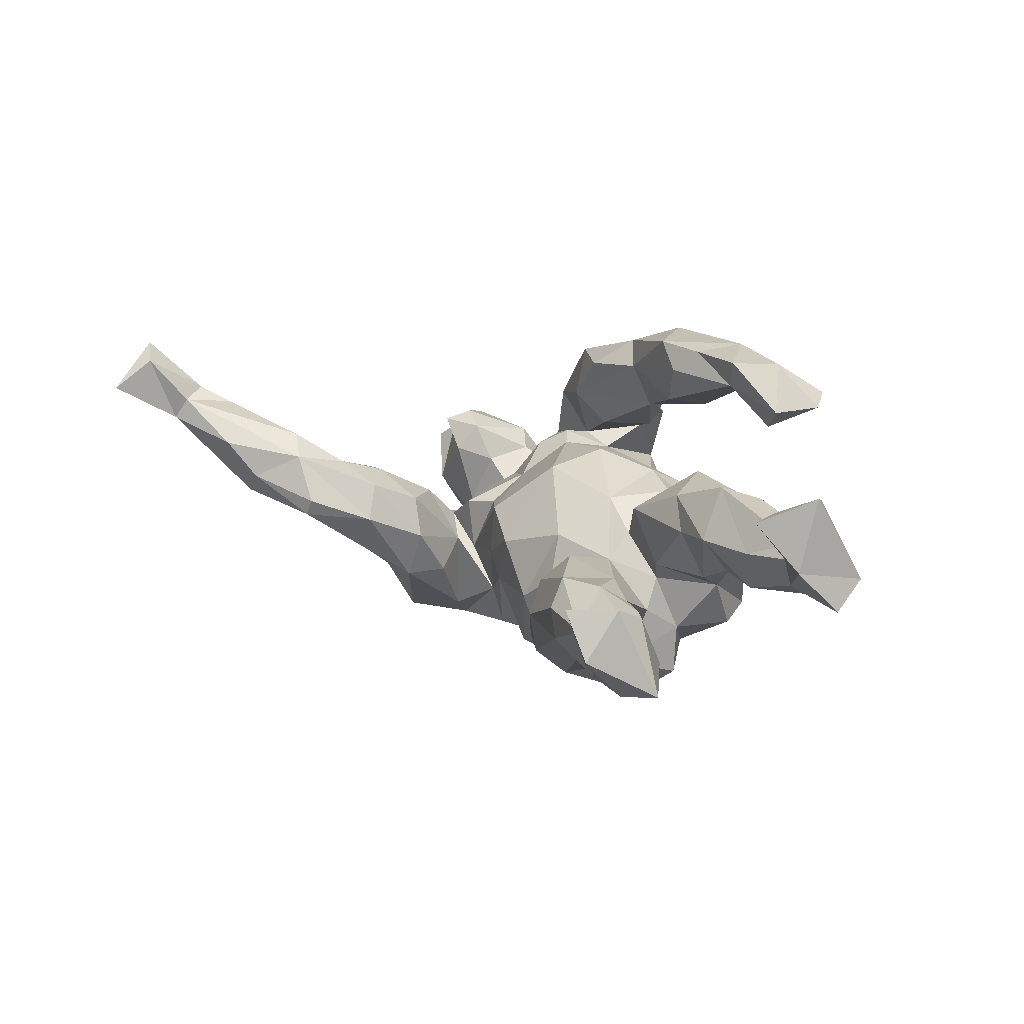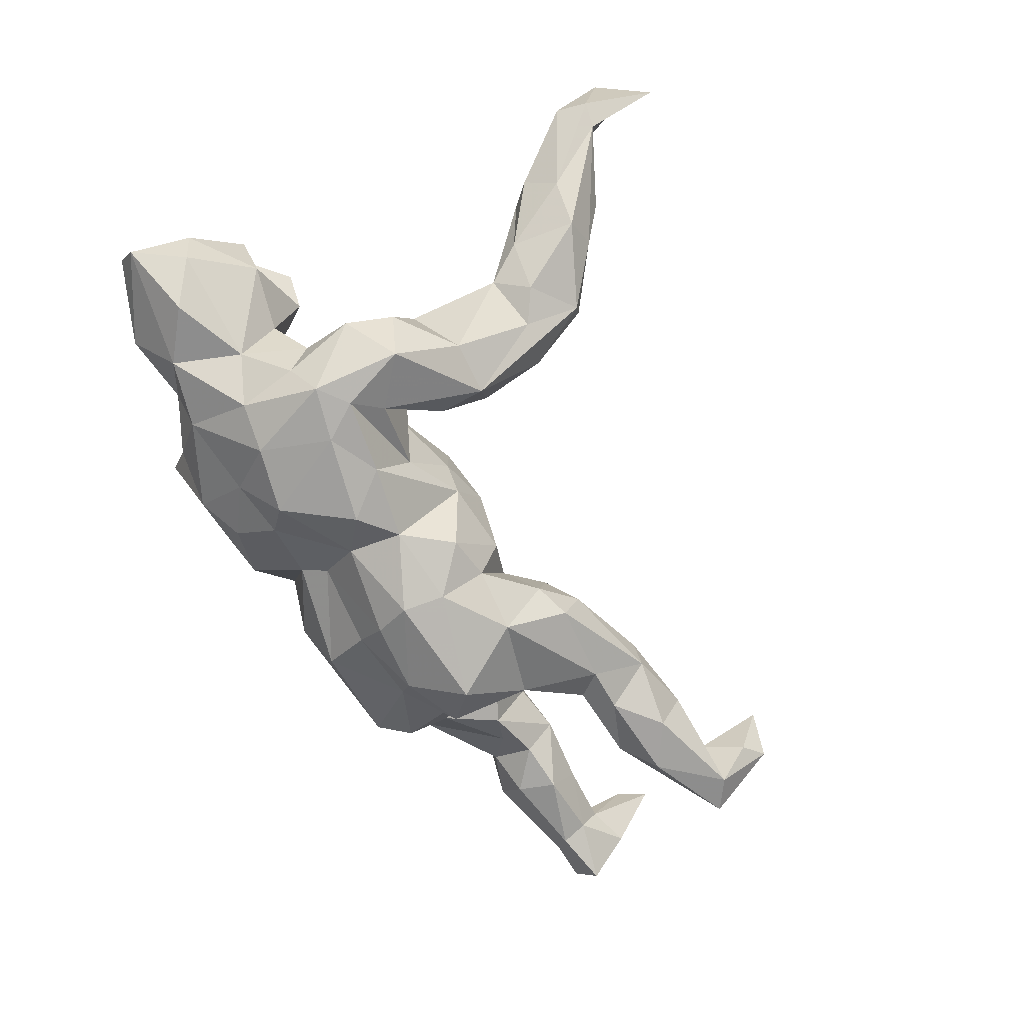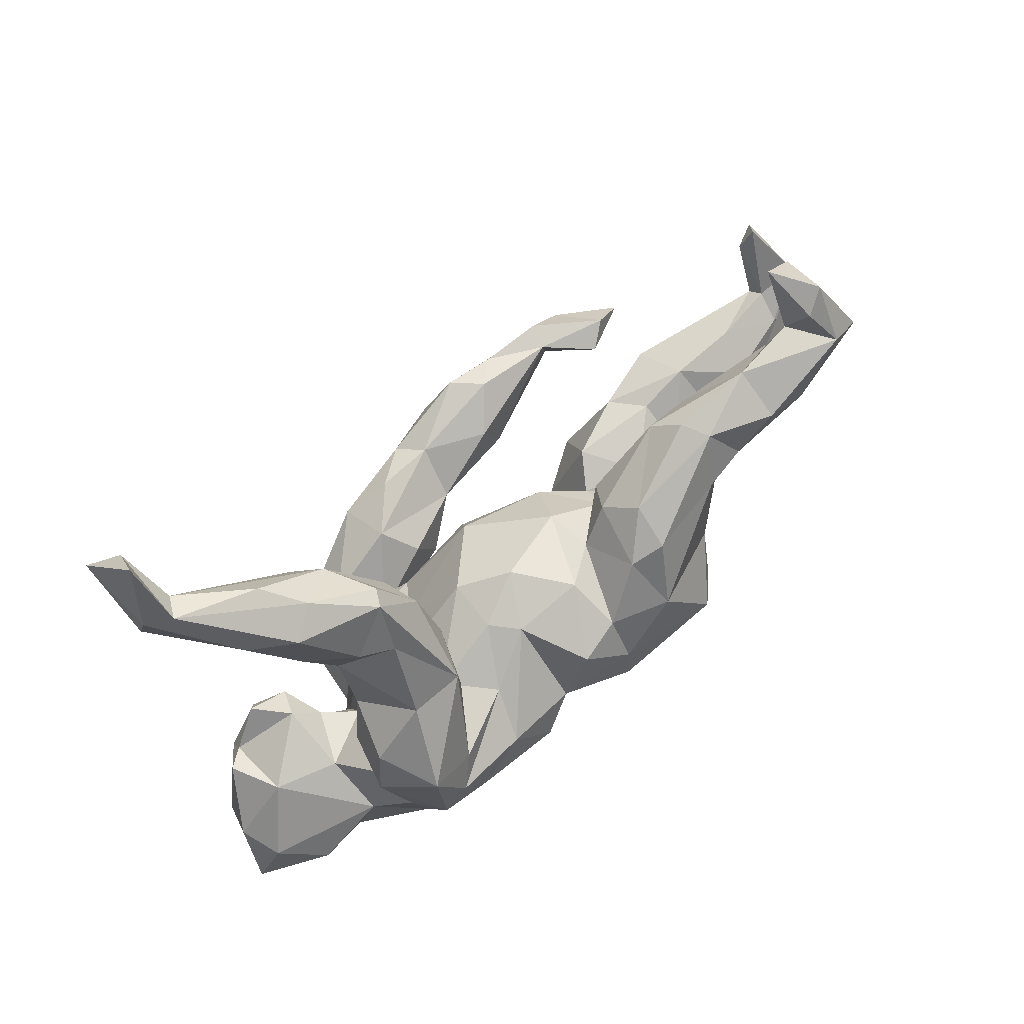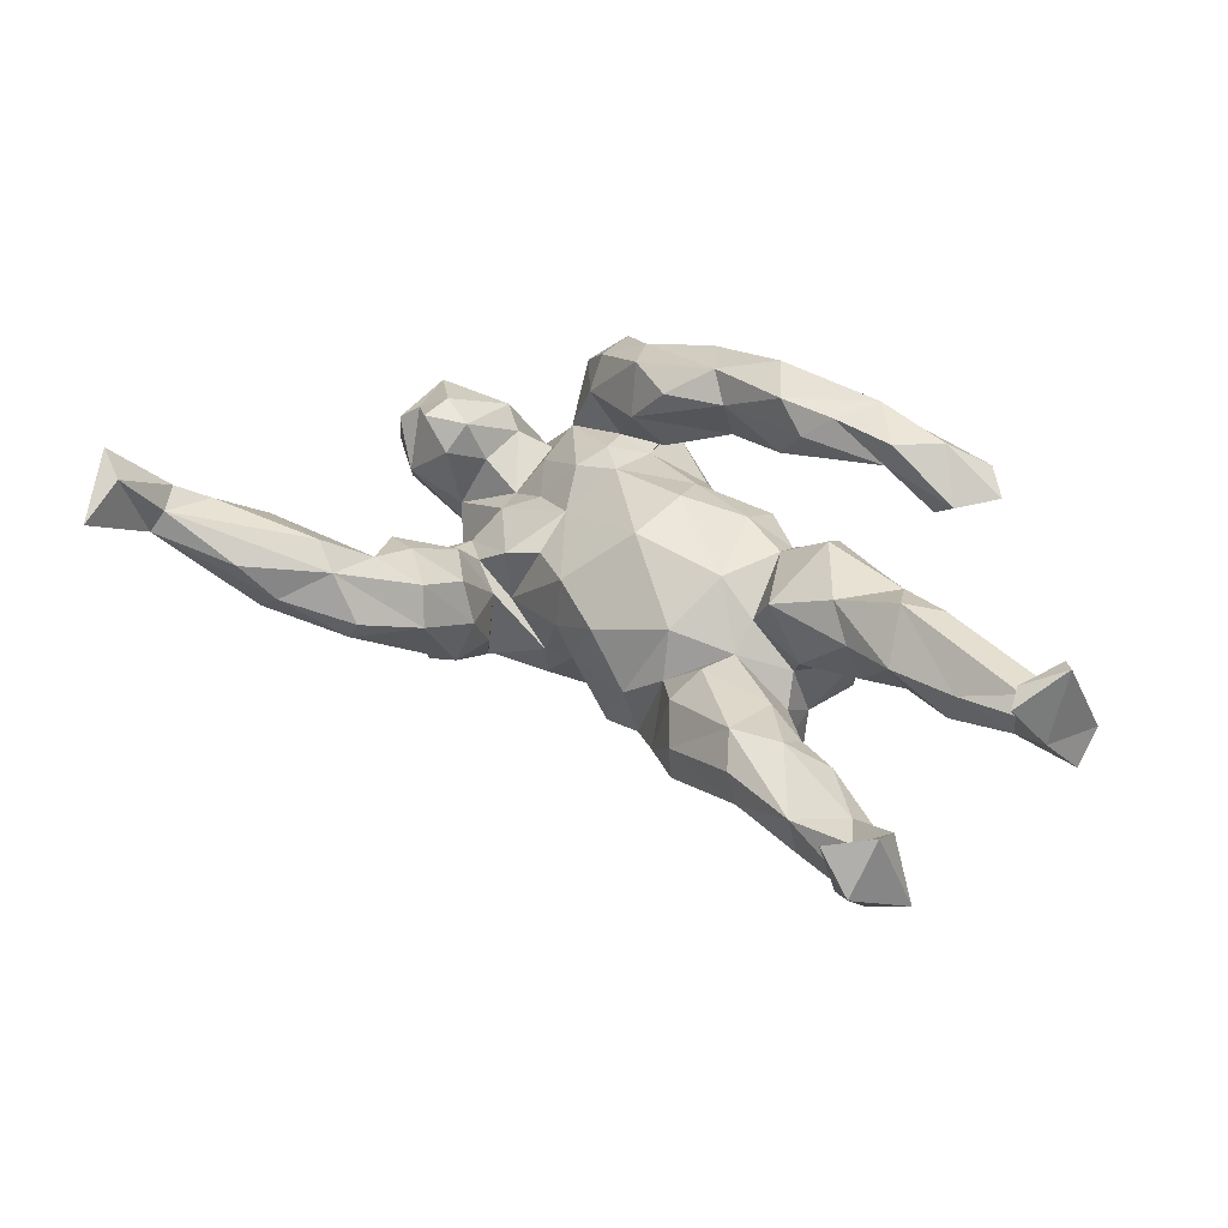
<metadata>
{"format":"obj","ext":"obj","renderer":"f3d","projection":"perspective","resolution":1024,"background":"white","views":[{"elev":11.4,"azim":-123.1,"up":"+Z"},{"elev":-71.6,"azim":114.2,"up":"+Z"},{"elev":74.5,"azim":137.3,"up":"+Y"},{"elev":32.5,"azim":-142.8,"up":"+Z"}]}
</metadata>
<code>
v 0.5413 0.587 0.3002
v 0.502 0.6743 0.2241
v 0.4946 0.6079 0.2715
v 0.4975 0.504 0.2149
v 0.537 0.563 0.1813
v 0.4975 0.5578 0.1601
v 0.5445 0.5109 0.1912
v 0.4792 0.5424 0.1949
v 0.4606 0.463 0.1878
v 0.3732 0.5087 0.1233
v 0.4457 0.4636 0.07402
v 0.271 0.4142 0.1027
v 0.3109 0.3972 0.1383
v 0.4634 0.4112 0.1196
v 0.4286 0.3799 0.1346
v 0.3798 0.4622 0.02928
v 0.2731 0.3213 0.08523
v 0.3869 0.3566 0.02603
v 0.2469 0.4125 -0.001645
v 0.3302 0.4741 0.06388
v 0.3176 0.3566 -0.02783
v 0.3245 0.2252 0.05718
v 0.2706 0.2419 0.06299
v 0.2315 0.4098 0.02475
v 0.473 -0.08464 0.1236
v 0.5414 -0.08989 0.08393
v 0.4819 -0.03526 0.1098
v 0.5426 -0.1541 0.1085
v 0.3464 0.2994 -0.004241
v 0.5731 -0.07435 0.06132
v 0.2016 0.2934 0.04828
v 0.6183 -0.2022 0.03434
v 0.4359 -0.03344 0.05541
v 0.6321 -0.1368 -0.02481
v 0.2256 -0.182 0.2403
v 0.1129 -0.1215 0.2845
v -0.03177 -0.1272 0.3146
v 0.1447 -0.1914 0.279
v 0.1963 0.2087 0.01558
v 0.5376 -0.05664 -0.02071
v 0.3515 0.1528 -0.03881
v 0.4179 -0.06723 0.1005
v 0.2241 -0.148 0.188
v 0.03285 -0.08492 0.2685
v 0.2652 0.3277 -0.04985
v 0.4308 -0.1916 0.08201
v 0.386 0.06071 -0.0687
v 0.2906 -0.2304 0.1917
v 0.2694 0.1343 0.01155
v 0.1869 0.313 -0.01314
v 0.3965 -0.1729 0.04959
v -0.1297 -0.1588 0.3452
v 0.3949 -0.08665 0.03364
v 0.1767 0.2092 -0.05367
v -0.1821 -0.08168 0.3302
v 0.2963 0.2141 -0.1276
v 0.3399 0.01987 -0.05244
v 0.174 -0.01908 0.04217
v 0.6458 -0.2542 -0.04531
v 0.1645 -0.1161 0.1207
v 0.193 -0.07129 0.09673
v 0.2804 0.07272 -0.04243
v -0.0655 -0.1043 0.2717
v 0.01897 -0.1977 0.3107
v -0.2243 -0.07391 0.2837
v 0.3016 -0.124 0.04787
v 0.25 -0.3223 0.1704
v 0.2249 0.06093 -0.09975
v 0.2834 -0.1767 0.09558
v 0.1752 0.04637 -0.003622
v 0.25 -0.05001 0.02882
v 0.3865 0.1358 -0.1322
v 0.2221 -0.2472 0.2486
v 0.1445 -0.2855 0.212
v 0.2239 0.07376 -0.008647
v 0.3384 -0.09318 -0.01442
v -0.2675 -0.09308 0.319
v 0.1263 -0.08801 0.1049
v 0.0004656 0.0291 0.08728
v 0.5614 -0.2745 0.013
v 0.06419 -0.134 0.148
v 0.4135 0.06406 -0.1591
v -0.3706 -0.08917 0.3102
v 0.3339 -0.2584 0.0508
v 0.1678 -0.3528 0.1379
v 0.09319 0.0981 0.002333
v 0.2045 0.143 -0.1309
v -0.1448 -0.2256 0.2963
v -0.3073 -0.1578 0.3328
v 0.3167 -0.03141 -0.007221
v 0.322 -0.2653 0.1277
v -0.167 -0.1094 0.2218
v 0.6572 -0.2228 -0.08852
v 0.3952 -0.01956 -0.1228
v 0.1852 -0.1786 0.11
v 0.2386 0.08874 -0.08293
v -0.04719 -0.1574 0.1939
v -0.09049 -0.2272 0.2286
v -0.0229 -0.2414 0.2312
v 0.4352 -0.1192 -0.1483
v -0.2811 -0.2033 0.2827
v 0.1136 -0.2931 0.1628
v 0.3449 -0.2005 0.02337
v 0.2098 0.2169 -0.1318
v 0.6118 -0.1402 -0.09342
v 0.02921 -0.2147 0.1426
v -0.01428 -0.06911 0.1137
v 0.01294 -0.1476 0.09023
v 0.2691 0.07096 -0.2198
v 0.1332 -0.1902 0.0863
v 0.466 -0.2326 -0.1374
v -0.1927 -0.1716 0.2113
v -0.3733 -0.1694 0.3048
v 0.4176 -0.2731 -0.02474
v -0.3666 -0.1411 0.2719
v 0.127 -0.2724 0.1272
v -0.3565 -0.09554 0.2693
v 0.5492 -0.1773 -0.1496
v 0.1002 0.1023 -0.08223
v 0.01365 0.1251 -0.04481
v 0.5132 -0.2928 -0.07102
v -0.4295 -0.1404 0.3108
v 0.3477 0.1276 -0.2302
v -0.1105 0.09175 -0.01402
v 0.4029 -0.2662 -0.07752
v -0.6296 0.3969 -0.08472
v 0.05492 -0.2398 0.0349
v -0.4729 -0.09976 0.2361
v -0.1434 0.002641 0.05003
v -0.05066 0.1269 -0.1346
v -0.1048 -0.1232 0.08186
v -0.1152 0.1114 -0.09414
v -0.2443 0.02412 0.04897
v -0.4765 -0.1989 0.2642
v 0.1979 -0.3461 0.04532
v 0.1561 0.06098 -0.1708
v 0.3 -0.3174 -0.00819
v -0.6378 0.299 -0.02674
v 0.2648 -0.3651 0.04368
v -0.6416 0.345 -0.006603
v -0.1957 0.1258 -0.0324
v -0.1681 0.1686 -0.07493
v -0.3126 0.2217 -0.03637
v -0.5743 0.2995 -0.07652
v -0.2661 -0.1005 0.1067
v -0.3169 0.1177 -0.05005
v 0.3859 -0.04623 -0.1982
v 0.06428 0.1061 -0.1268
v -0.202 0.2147 -0.1246
v -0.3942 0.2022 -0.03823
v -0.346 0.008483 0.08738
v 0.3069 0.02914 -0.2519
v -0.1805 -0.1019 0.05675
v 0.3522 -0.01088 -0.2533
v -0.5843 0.4031 -0.01037
v -0.3402 0.2641 -0.07743
v -0.2042 0.004147 -0.004797
v 0.2658 -0.02483 -0.262
v -0.4679 0.04692 0.03515
v -0.5236 -0.1476 0.2482
v 0.01437 0.08309 -0.2369
v -0.4311 -0.1192 0.2061
v 0.3125 -0.3009 -0.09398
v 0.2931 -0.1422 -0.2439
v -0.4521 -0.002682 0.1168
v 0.09296 -0.3127 -0.02402
v -0.4171 -0.07301 0.0928
v -0.09442 -0.2094 0.04403
v 0.367 -0.1392 -0.2132
v -0.5463 0.2562 -0.07058
v -0.4671 0.2958 -0.08593
v -0.2002 0.04424 -0.04799
v -0.1637 -0.1637 0.028
v -0.3597 0.2685 -0.1246
v -0.3844 0.02786 0.03209
v -0.5046 -0.04486 0.1013
v 0.3604 -0.248 -0.1512
v -0.2449 -0.1704 0.06581
v -0.2972 0.01387 -0.04276
v -0.05783 0.09722 -0.2217
v -0.1368 0.1687 -0.1813
v 0.1869 0.01921 -0.2483
v 0.1282 -0.04408 -0.2706
v 0.2221 -0.3021 -0.1301
v 0.2388 -0.2145 -0.1924
v -0.7132 0.1411 0.1167
v 0.06879 -0.2846 -0.09462
v -0.6717 0.02581 0.06408
v -0.5923 0.3692 -0.1049
v -0.4594 0.1712 -0.07185
v -0.6944 0.09125 0.123
v 0.07004 -0.08575 -0.2279
v -0.3861 0.1416 -0.07278
v -0.3592 0.1542 -0.1565
v -0.7523 0.0499 0.1516
v -0.07051 -0.2552 -0.09614
v -0.3968 0.1975 -0.1643
v -0.3389 -0.1409 0.05787
v -0.00219 -0.2507 -0.01072
v 0.1603 -0.2613 -0.166
v 0.06876 0.004442 -0.2458
v -0.4877 0.1707 -0.1406
v 0.1897 -0.1573 -0.2512
v 0.1461 -0.1951 -0.1917
v 0.04904 -0.1965 -0.1418
v -0.7299 0.02449 0.1428
v -0.676 0.04815 0.0417
v -0.1908 0.1932 -0.1957
v -0.614 0.3182 -0.1544
v -0.5773 0.04514 0.03198
v -0.4366 -0.03564 -0.01692
v -0.2864 0.02367 -0.1258
v 0.03729 -0.1514 -0.1674
v -0.1109 -0.235 -0.02034
v -0.7399 0.07478 0.03435
v -0.7008 -0.02474 0.05404
v -0.4816 -0.07039 0.02125
v -0.2435 -0.2252 -0.04729
v -0.3243 0.1923 -0.1747
v -0.05287 0.02891 -0.2717
v -0.4619 0.2625 -0.1673
v -0.276 -0.00383 -0.07265
v -0.6676 0.2877 -0.147
v -0.5352 0.2219 -0.1691
v -0.3849 -0.02171 -0.0531
v -0.3284 -0.0982 -0.08786
v -0.3457 -0.1469 -0.03265
v -0.5536 0.01465 -0.03268
v -0.4748 0.0008463 -0.02114
v -0.1157 -0.2168 -0.171
v -0.589 0.2258 -0.1187
v -0.04382 -0.03748 -0.2856
v -0.5401 -0.04748 -0.0248
v -0.6658 0.02659 -0.00527
v -0.2789 -0.04848 -0.1681
v -0.5531 -0.08862 0.02571
v -0.2973 -0.1494 -0.1684
v -0.08533 -0.1413 -0.2174
v -0.6942 -0.0368 0.008781
v -0.2723 -0.203 -0.1441
v -0.0679 -0.09454 -0.262
v -0.151 0.1027 -0.259
v -0.2717 -0.04819 -0.2513
v -0.6732 -0.01355 -0.02386
v -0.178 -0.09256 -0.2654
v -0.7606 0.01148 -0.0312
v -0.2011 -0.1175 -0.2177
v -0.221 -0.004255 -0.2961
v -0.7652 -0.03055 0.01801
v 0.09936 -0.09204 0.2044
v -0.2867 0.07437 -0.2117
v 0.4367 -0.06829 -0.05465
f 132 141 172
f 232 241 245
f 93 105 34
f 76 252 90
f 105 93 118
f 100 118 111
f 118 93 111
f 146 150 193
f 141 143 146
f 172 141 146
f 129 124 172
f 172 124 132
f 111 177 169
f 164 169 177
f 100 111 169
f 193 150 190
f 146 193 212
f 172 146 212
f 222 172 212
f 164 177 185
f 203 164 185
f 212 251 235
f 204 213 192
f 204 192 203
f 241 192 213
f 235 251 243
f 245 247 243
f 238 247 245
f 241 238 245
f 248 245 243
f 25 27 42
f 27 25 26
f 28 30 26
f 174 208 219
f 197 174 219
f 221 174 197
f 171 174 221
f 170 171 144
f 144 171 209
f 126 189 209
f 189 144 209
f 140 126 223
f 154 147 169
f 182 152 158
f 136 152 182
f 148 182 201
f 148 136 182
f 132 130 180
f 130 148 161
f 130 120 148
f 132 180 181
f 142 132 181
f 149 142 181
f 208 149 181
f 174 149 208
f 143 142 149
f 156 149 174
f 156 174 171
f 143 156 171
f 155 144 189
f 126 155 189
f 82 147 154
f 109 152 136
f 136 96 109
f 68 96 136
f 119 136 148
f 152 154 158
f 94 57 90
f 47 57 94
f 75 62 68
f 75 90 57
f 86 70 68
f 75 68 70
f 58 75 70
f 252 33 40
f 62 96 68
f 242 220 248
f 180 161 220
f 219 242 251
f 194 219 251
f 221 197 224
f 209 221 224
f 209 224 223
f 126 209 223
f 154 164 158
f 182 158 183
f 201 182 183
f 192 201 183
f 161 201 220
f 242 180 220
f 180 130 161
f 242 181 180
f 208 181 242
f 219 208 242
f 171 221 209
f 161 148 201
f 57 62 75
f 62 49 96
f 11 7 14
f 11 5 7
f 5 11 6
f 10 8 6
f 85 135 139
f 101 115 112
f 117 112 115
f 101 113 115
f 88 101 98
f 98 101 112
f 74 102 85
f 128 160 122
f 134 160 162
f 162 115 134
f 162 160 128
f 113 89 122
f 89 113 101
f 88 89 101
f 88 52 89
f 113 122 134
f 115 113 134
f 90 252 94
f 134 122 160
f 5 1 7
f 8 3 6
f 2 6 3
f 2 5 6
f 1 5 2
f 1 2 3
f 226 222 235
f 185 177 184
f 185 200 204
f 184 200 185
f 222 226 179
f 179 157 222
f 157 172 222
f 159 225 229
f 159 175 225
f 175 179 225
f 111 125 177
f 125 163 177
f 133 157 179
f 157 129 172
f 175 133 179
f 111 121 125
f 79 124 129
f 93 121 111
f 121 93 59
f 59 80 121
f 103 76 66
f 51 76 103
f 71 66 76
f 61 66 71
f 58 61 71
f 61 58 78
f 78 58 79
f 34 32 59
f 25 42 46
f 51 53 76
f 42 53 51
f 30 28 32
f 26 25 28
f 222 212 235
f 203 185 204
f 151 167 145
f 151 165 167
f 165 176 167
f 227 217 211
f 211 226 227
f 44 250 63
f 178 198 218
f 216 249 239
f 236 216 239
f 217 236 233
f 198 217 227
f 198 227 218
f 218 227 240
f 173 218 214
f 214 218 196
f 249 215 246
f 239 249 246
f 244 239 246
f 244 236 239
f 244 233 236
f 196 218 240
f 37 36 44
f 35 36 38
f 35 38 73
f 55 37 63
f 55 63 65
f 37 44 63
f 35 73 48
f 65 92 117
f 65 63 92
f 63 250 97
f 92 63 97
f 92 97 112
f 99 97 106
f 67 48 73
f 91 48 67
f 91 67 139
f 84 91 139
f 83 117 128
f 128 117 162
f 97 98 112
f 99 106 102
f 191 195 206
f 137 84 139
f 110 108 127
f 81 95 106
f 107 131 108
f 69 91 84
f 95 69 60
f 81 250 95
f 97 81 106
f 97 250 81
f 48 91 69
f 43 48 69
f 43 95 250
f 35 48 43
f 36 43 250
f 44 36 250
f 36 35 43
f 230 240 247
f 230 196 240
f 173 131 153
f 165 159 210
f 120 119 148
f 155 126 140
f 82 94 147
f 47 94 82
f 96 87 109
f 96 54 87
f 47 41 57
f 57 41 62
f 22 62 41
f 22 49 62
f 96 49 39
f 39 54 96
f 23 39 49
f 22 23 49
f 23 31 39
f 123 154 152
f 123 82 154
f 109 123 152
f 87 104 109
f 72 82 123
f 56 72 123
f 54 104 87
f 72 47 82
f 72 41 47
f 56 41 72
f 50 104 54
f 56 29 41
f 39 31 54
f 31 50 54
f 29 22 41
f 22 17 23
f 29 17 22
f 23 17 31
f 12 50 31
f 17 12 31
f 15 17 29
f 104 123 109
f 18 15 29
f 15 13 17
f 17 13 12
f 104 56 123
f 45 56 104
f 116 95 110
f 166 135 127
f 206 195 249
f 55 65 77
f 117 92 112
f 116 102 106
f 106 95 116
f 85 102 116
f 110 135 116
f 135 110 127
f 85 116 135
f 67 85 139
f 216 206 249
f 55 77 89
f 52 55 89
f 52 37 55
f 64 37 52
f 64 52 88
f 38 37 64
f 36 37 38
f 38 64 74
f 73 38 74
f 89 83 122
f 89 77 83
f 77 65 117
f 83 77 117
f 88 98 99
f 99 64 88
f 98 97 99
f 64 99 74
f 102 74 99
f 67 73 85
f 85 73 74
f 122 83 128
f 117 115 162
f 45 29 56
f 21 29 45
f 19 45 104
f 50 19 104
f 24 19 50
f 19 21 45
f 18 29 21
f 16 18 21
f 12 24 50
f 14 15 18
f 12 20 24
f 20 19 24
f 13 8 12
f 14 9 15
f 9 13 15
f 4 8 9
f 13 9 8
f 7 9 14
f 7 4 9
f 1 4 7
f 1 3 4
f 19 16 21
f 11 14 18
f 16 11 18
f 20 16 19
f 16 6 11
f 6 16 20
f 10 6 20
f 12 10 20
f 8 10 12
f 3 8 4
f 240 226 237
f 234 244 246
f 215 234 246
f 230 205 196
f 227 226 240
f 225 226 211
f 211 229 225
f 229 217 233
f 229 211 217
f 159 229 228
f 228 233 244
f 228 229 233
f 210 159 228
f 234 228 244
f 210 228 234
f 207 210 234
f 215 207 234
f 200 184 187
f 205 199 196
f 186 207 215
f 186 191 207
f 191 186 195
f 163 125 137
f 163 137 184
f 129 157 153
f 131 129 153
f 157 133 153
f 153 133 145
f 151 133 175
f 145 133 151
f 159 151 175
f 165 151 159
f 80 114 121
f 237 226 235
f 225 179 226
f 177 163 184
f 158 164 203
f 183 158 203
f 197 219 194
f 190 202 194
f 193 190 194
f 190 170 231
f 170 138 231
f 34 105 40
f 197 194 202
f 212 193 194
f 138 223 231
f 224 231 223
f 190 231 202
f 197 202 224
f 202 231 224
f 212 194 251
f 232 201 192
f 192 241 232
f 220 201 232
f 192 183 203
f 251 242 248
f 243 251 248
f 248 220 232
f 248 232 245
f 27 33 42
f 26 40 33
f 26 30 40
f 30 32 34
f 75 58 90
f 90 58 71
f 33 53 42
f 53 33 252
f 53 252 76
f 30 34 40
f 34 59 93
f 79 86 120
f 79 58 86
f 58 70 86
f 90 71 76
f 170 144 138
f 140 223 138
f 147 100 169
f 142 141 132
f 141 142 143
f 150 143 171
f 146 143 150
f 150 170 190
f 150 171 170
f 100 105 118
f 94 100 147
f 120 86 119
f 124 120 130
f 132 124 130
f 100 40 105
f 252 40 100
f 94 252 100
f 86 68 119
f 79 120 124
f 154 169 164
f 156 143 149
f 155 140 144
f 119 68 136
f 176 216 236
f 176 188 216
f 207 191 188
f 195 215 249
f 184 166 187
f 199 205 187
f 166 199 187
f 127 199 166
f 214 196 199
f 199 168 214
f 168 173 214
f 173 178 218
f 178 145 198
f 198 167 217
f 167 236 217
f 167 176 236
f 165 210 188
f 176 165 188
f 188 206 216
f 191 206 188
f 137 139 184
f 184 135 166
f 184 139 135
f 199 108 168
f 127 108 199
f 168 131 173
f 173 153 178
f 153 145 178
f 145 167 198
f 108 131 168
f 188 210 207
f 195 186 215
f 114 125 121
f 114 137 125
f 114 84 137
f 103 84 114
f 107 129 131
f 32 80 59
f 241 213 238
f 42 51 46
f 230 213 205
f 213 230 238
f 213 204 205
f 205 204 200
f 200 187 205
f 247 235 243
f 235 247 237
f 247 240 237
f 238 230 247
f 69 61 60
f 66 61 69
f 28 25 46
f 80 28 46
f 46 51 114
f 32 28 80
f 80 46 114
f 79 129 107
f 78 79 107
f 110 78 108
f 78 107 108
f 60 61 78
f 60 78 110
f 95 60 110
f 66 69 84
f 84 103 66
f 51 103 114
f 43 69 95
f 27 26 33
f 138 144 140

</code>
